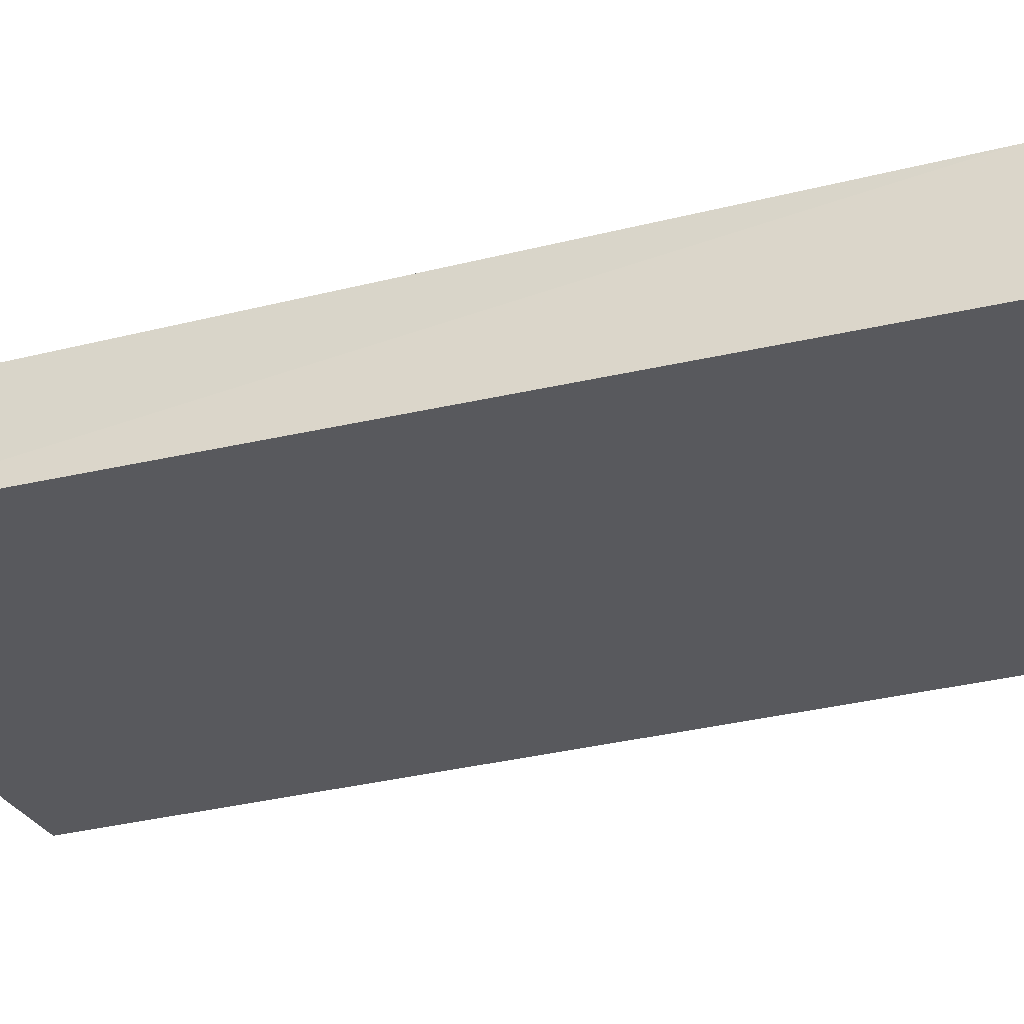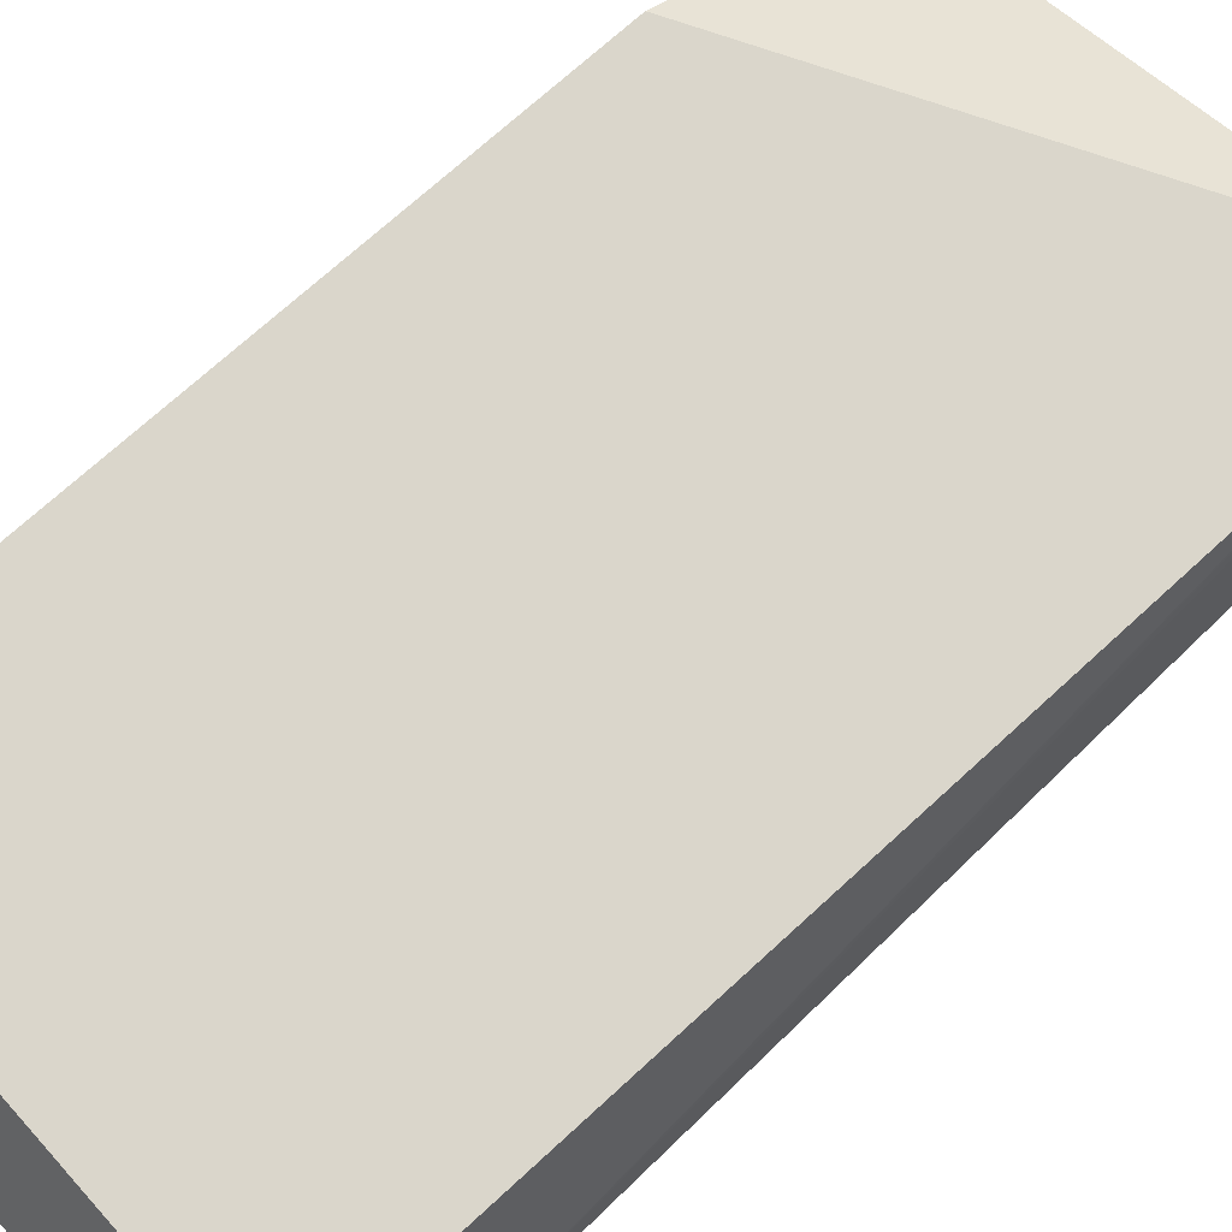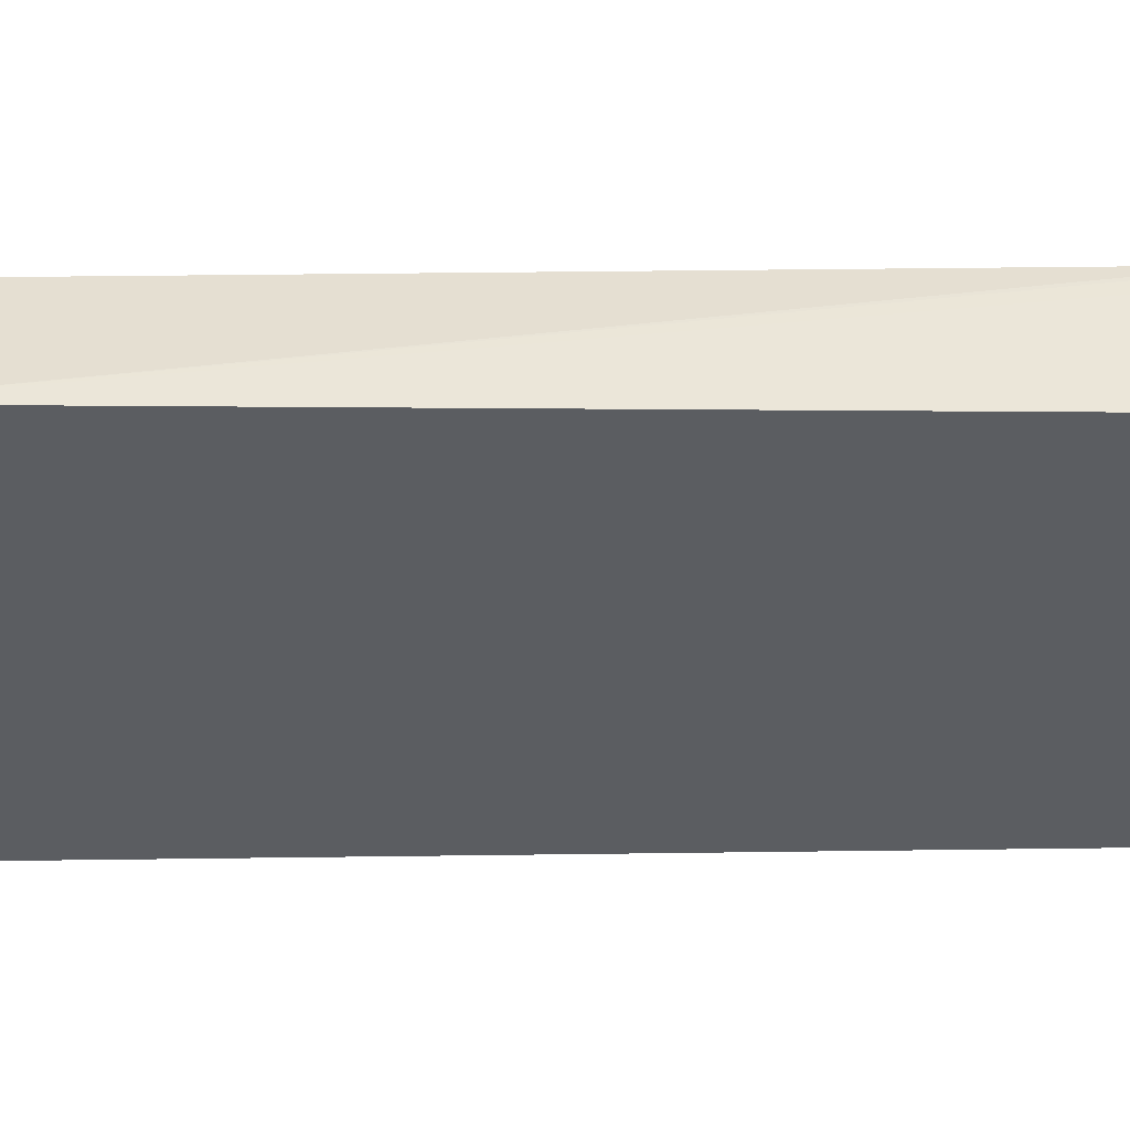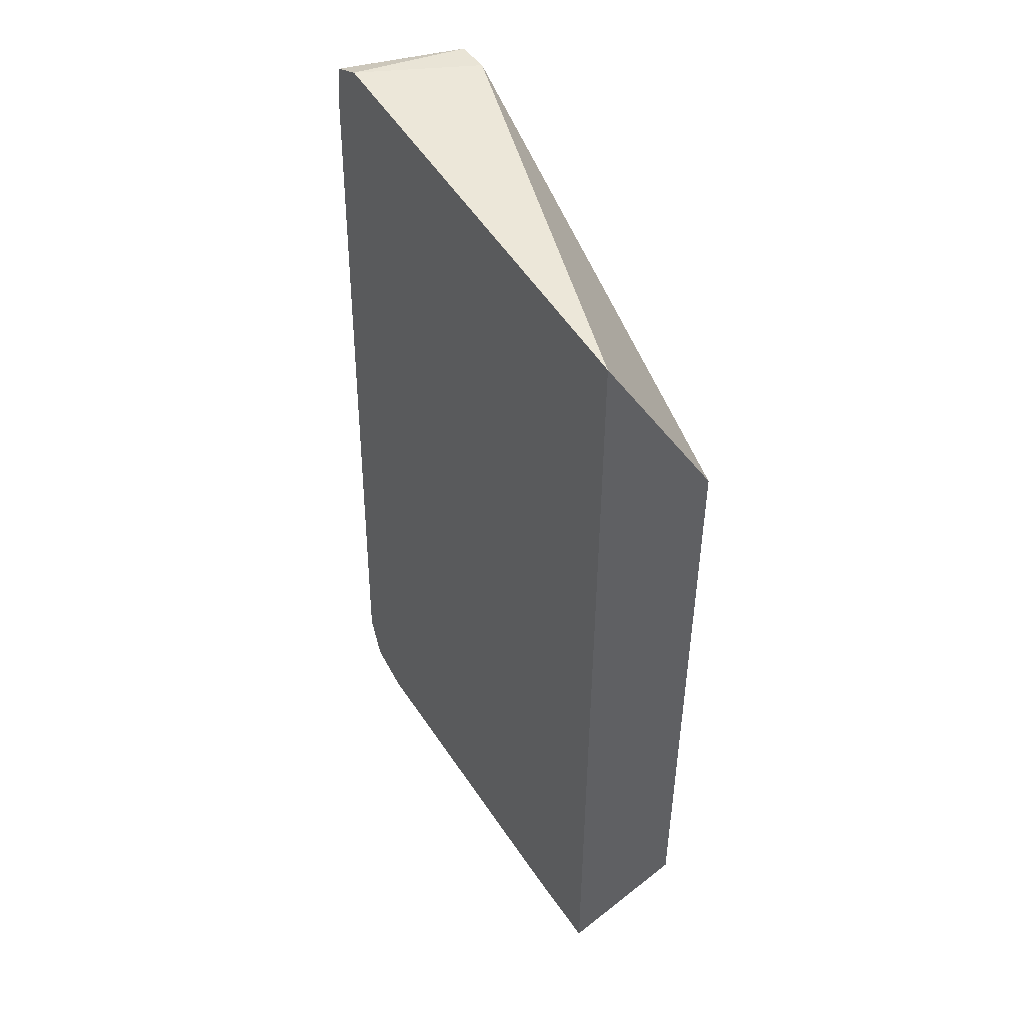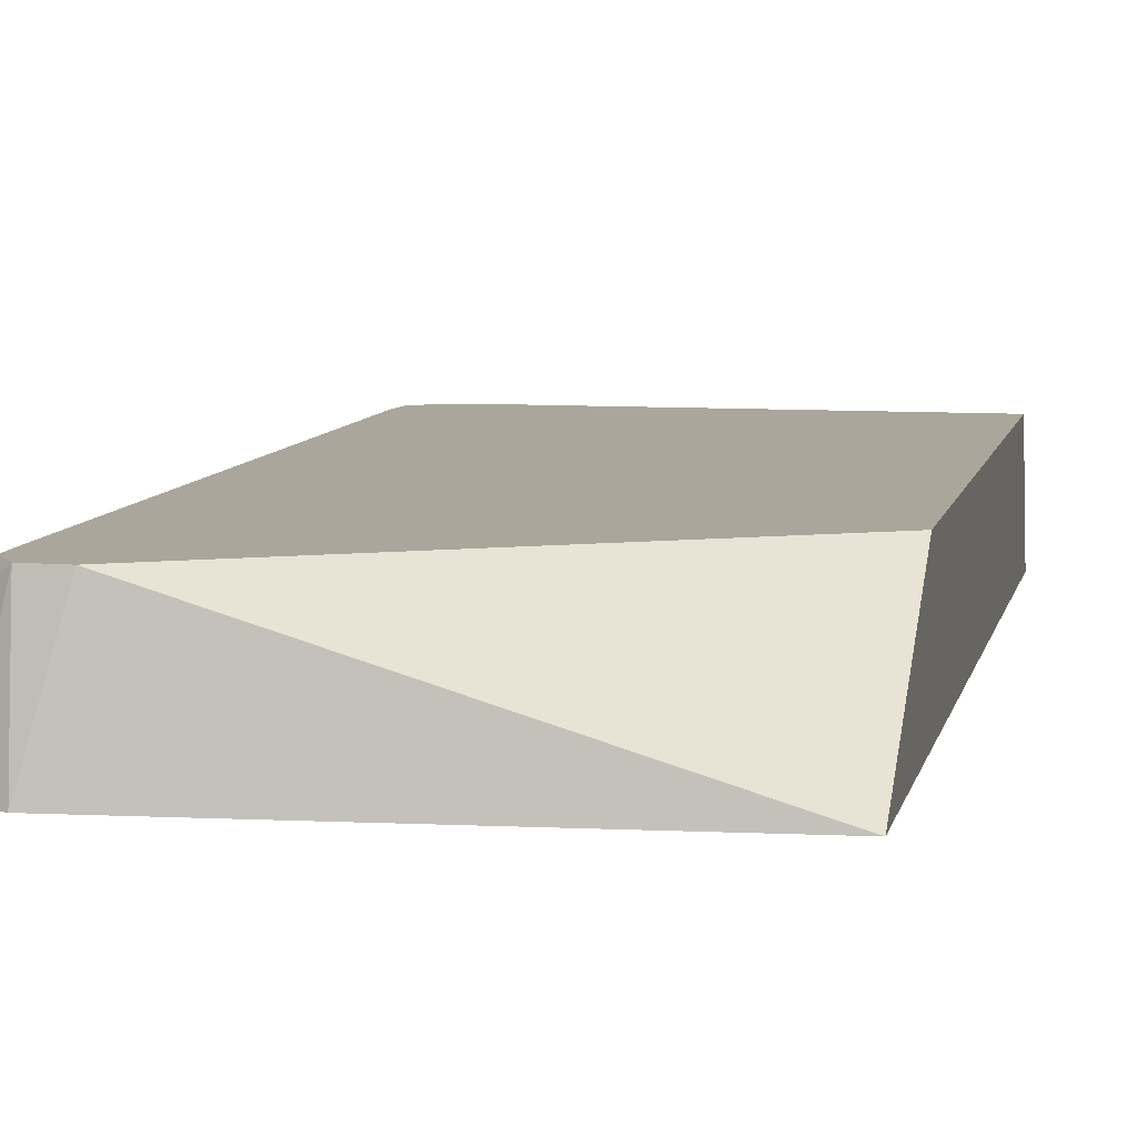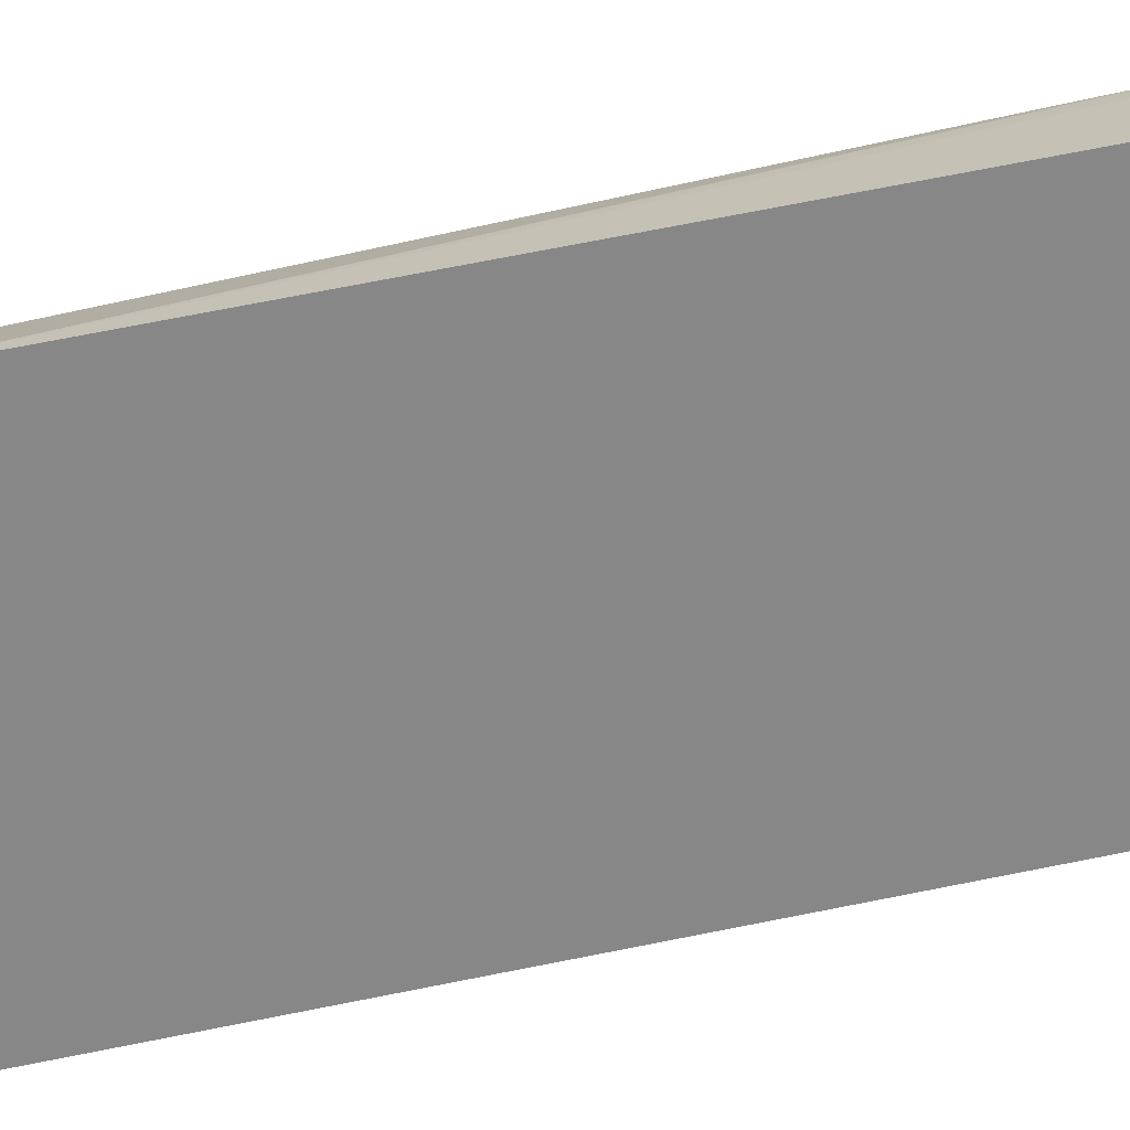
<metadata>
{"format":"obj","ext":"obj","renderer":"f3d","projection":"perspective","resolution":1024,"background":"white","views":[{"elev":-30.2,"azim":-69.1,"up":"+Y"},{"elev":74.0,"azim":-131.9,"up":"+Y"},{"elev":-35.7,"azim":-88.7,"up":"+Y"},{"elev":48.6,"azim":58.0,"up":"+Z"},{"elev":7.9,"azim":11.6,"up":"+Y"},{"elev":-62.4,"azim":-76.9,"up":"+Y"}]}
</metadata>
<code>
v 0.002129 0.001746 -0.02679
v 0.002129 0.004458 -0.03141
v -0.006753 0.004458 -0.02649
v -0.007443 0.001746 -0.02607
v 0.002129 0.001746 -0.04758
v 0.002129 0.004458 -0.0465
v -0.007511 0.004458 -0.02652
v -0.008122 0.001746 -0.02638
v 0.001488 0.001746 -0.04761
v 0.0004954 0.001746 -0.04764
v 0.0004954 0.004458 -0.04651
v -0.007953 0.004095 -0.02676
v -0.007909 0.004458 -0.0271
v -0.008234 0.001746 -0.02711
v -0.0004962 0.001746 -0.04764
v -0.0004962 0.004458 -0.04651
v -0.007916 0.004458 -0.02729
v -0.00796 0.004164 -0.02729
v -0.008882 0.001746 -0.04614
v -0.008261 0.001746 -0.02729
v -0.007443 0.001746 -0.04753
v -0.007443 0.002481 -0.04725
v -0.00645 0.004031 -0.04667
v -0.00645 0.004458 -0.0465
v -0.007929 0.004458 -0.02786
v -0.00807 0.004458 -0.04515
v -0.00807 0.004458 -0.04516
v -0.00801 0.004458 -0.04591
v -0.008868 0.001789 -0.04614
v -0.008526 0.001746 -0.04708
v -0.008485 0.001746 -0.04717
v -0.008106 0.0033 -0.04678
v -0.00788 0.003962 -0.04663
v -0.007506 0.003568 -0.04682
v -0.007219 0.004011 -0.04666
v -0.006985 0.004458 -0.04643
v -0.008006 0.004458 -0.04591
v -0.008635 0.002481 -0.04614
v -0.007554 0.004458 -0.0463
v -0.007503 0.004458 -0.04634
f 12 13 17
f 12 17 18
f 12 18 19
f 12 19 20
f 1 2 3
f 1 3 4
f 1 4 8
f 1 8 14
f 5 9 6
f 6 9 10
f 6 10 11
f 7 12 8
f 2 13 7
f 2 7 3
f 3 7 4
f 4 7 8
f 24 33 36
f 28 37 32
f 28 32 38
f 28 38 29
f 12 20 14
f 15 21 22
f 15 22 23
f 15 23 24
f 1 31 21
f 1 21 15
f 1 15 10
f 1 10 9
f 19 25 26
f 17 19 18
f 17 25 19
f 15 24 16
f 2 11 16
f 2 16 24
f 2 24 36
f 2 36 40
f 7 13 12
f 8 12 14
f 10 15 16
f 10 16 11
f 22 34 35
f 22 35 24
f 22 24 23
f 24 35 33
f 1 9 5
f 1 5 6
f 1 6 2
f 2 6 11
f 2 40 39
f 2 39 37
f 2 37 28
f 2 28 27
f 21 31 32
f 21 32 33
f 21 33 22
f 22 33 34
f 33 37 39
f 33 35 34
f 33 40 36
f 33 39 40
f 1 30 31
f 1 19 30
f 1 20 19
f 1 14 20
f 2 17 13
f 2 25 17
f 2 26 25
f 2 27 26
f 19 29 30
f 19 28 29
f 19 27 28
f 19 26 27
f 32 37 33
f 30 32 31
f 30 38 32
f 29 38 30

</code>
